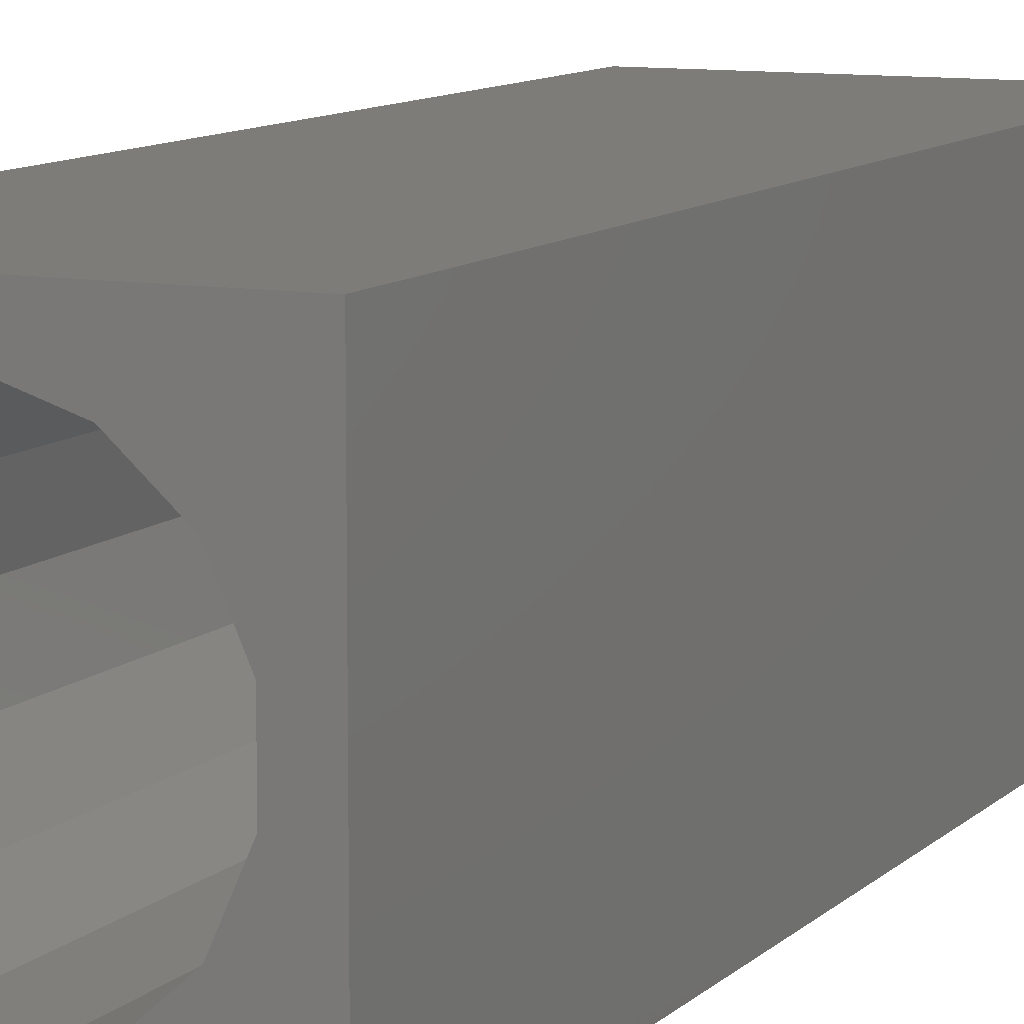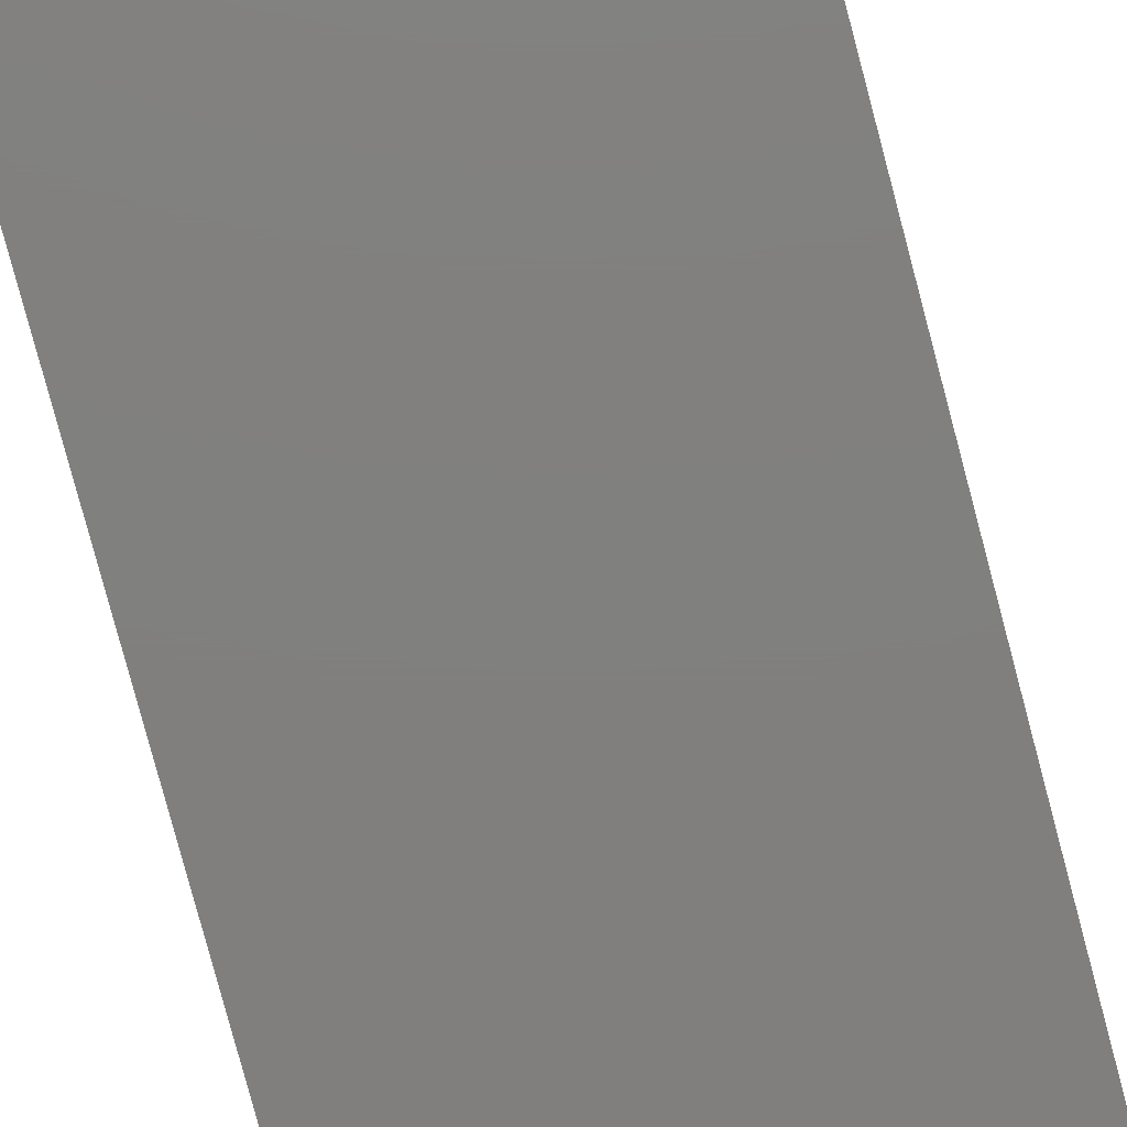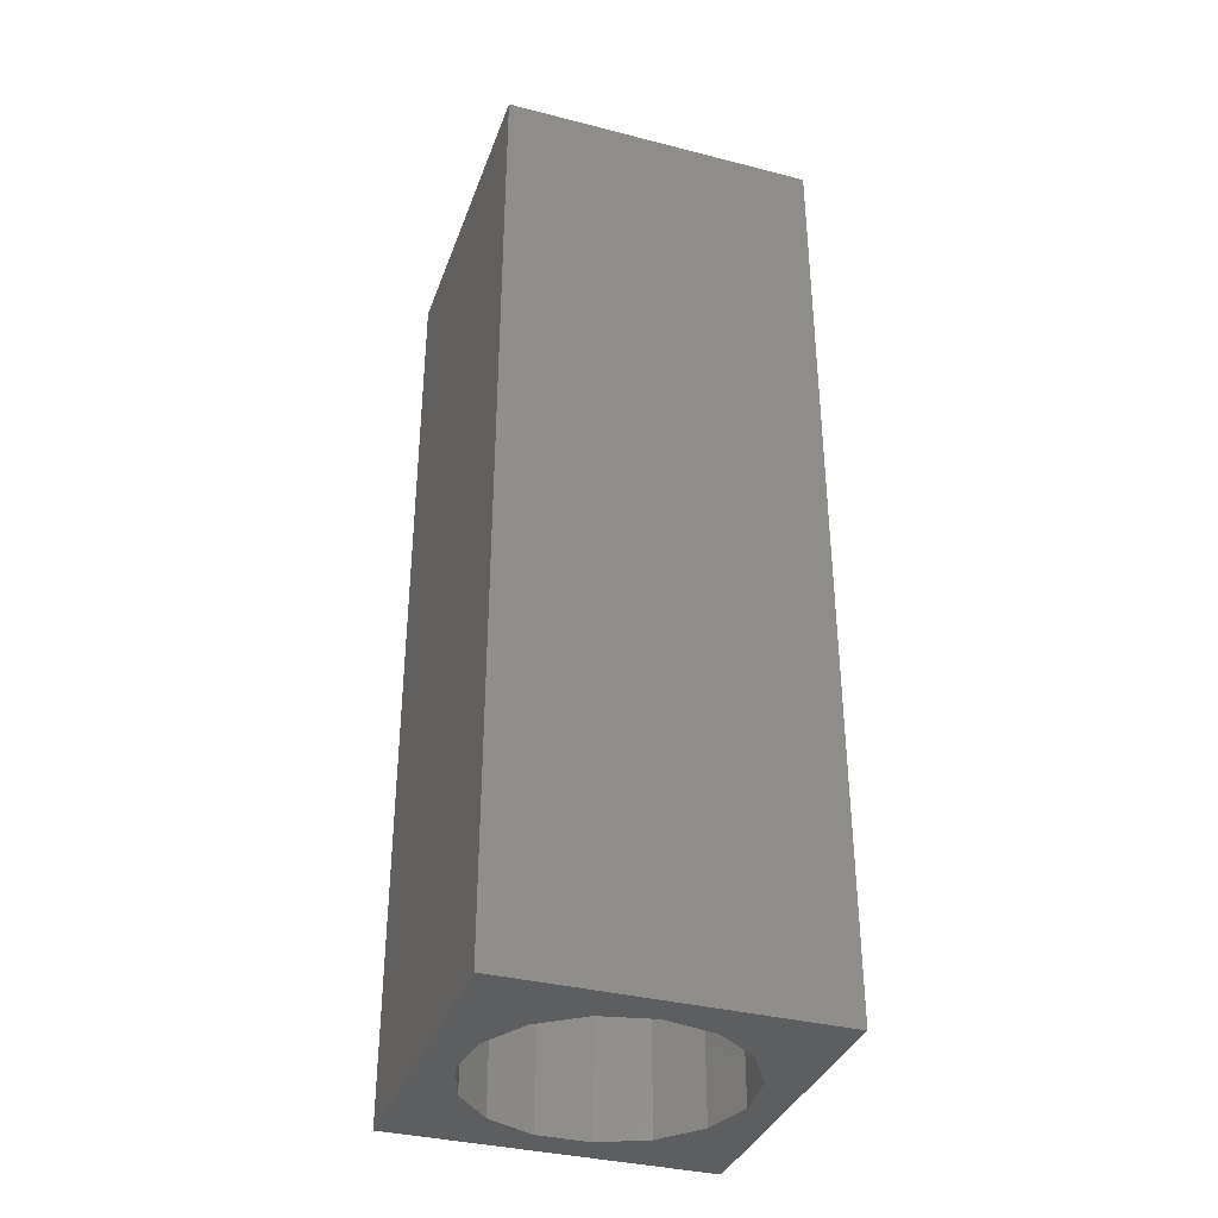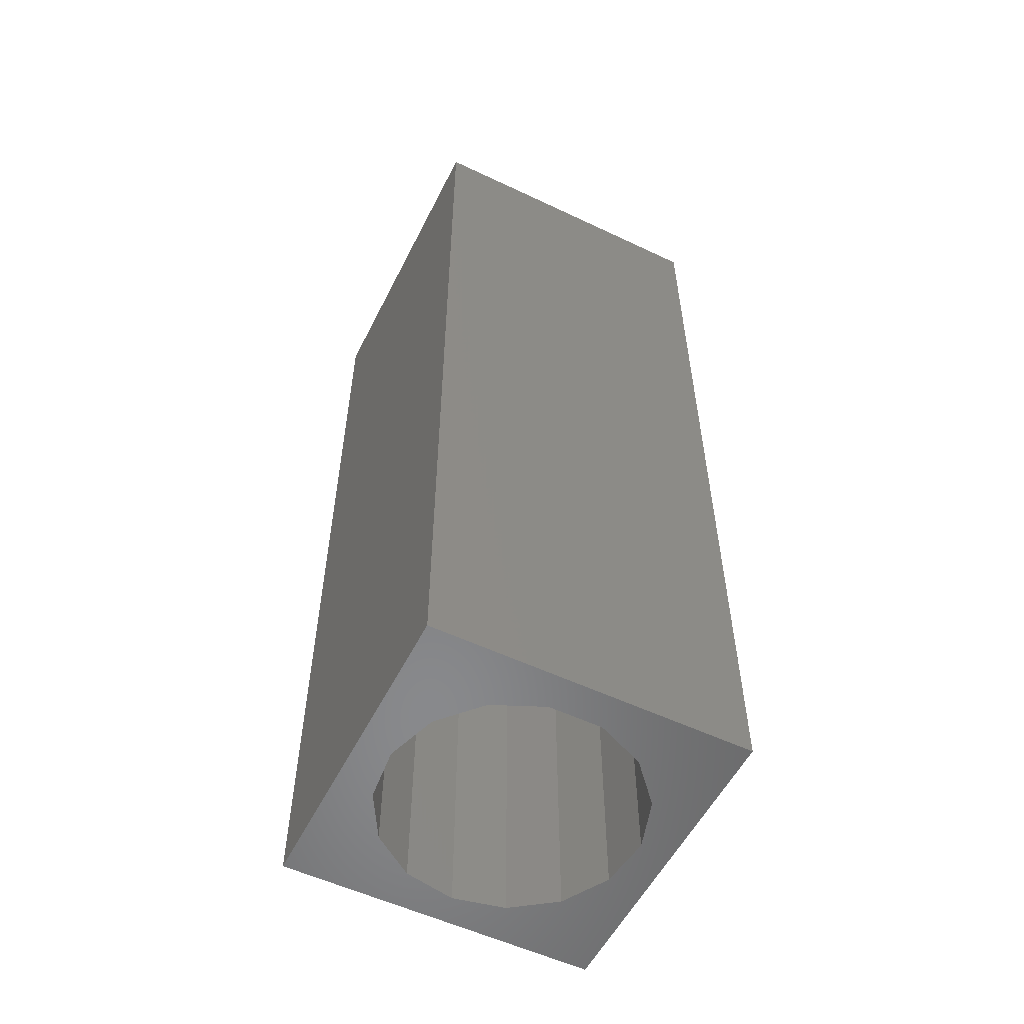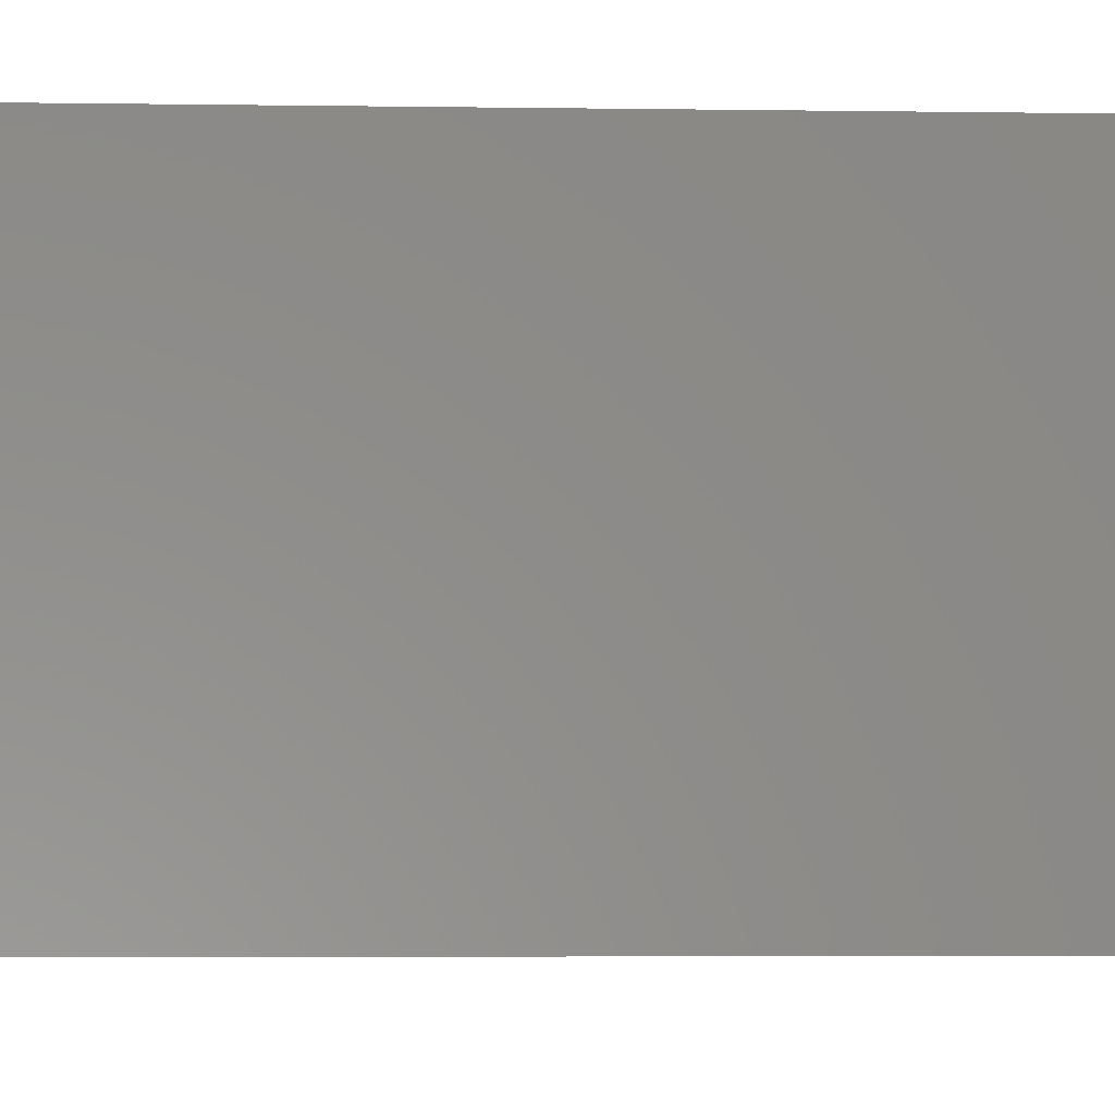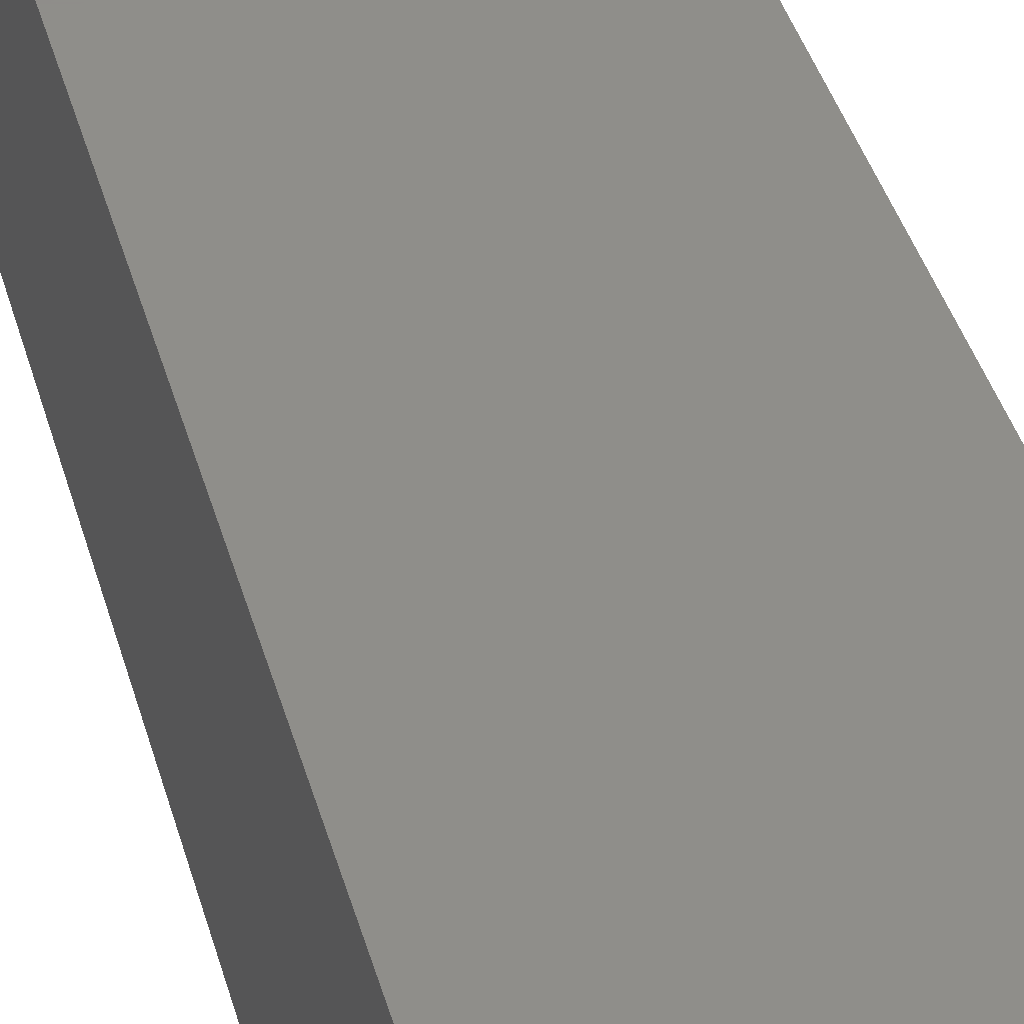
<metadata>
{"format":"stl","ext":"stl","renderer":"f3d","projection":"perspective","resolution":1024,"background":"white","views":[{"elev":9.8,"azim":-155.3,"up":"+Y"},{"elev":-79.8,"azim":-165.1,"up":"+Y"},{"elev":-35.8,"azim":71.4,"up":"+Z"},{"elev":-55.4,"azim":-116.5,"up":"+Z"},{"elev":-3.7,"azim":-93.7,"up":"+Y"},{"elev":42.7,"azim":164.1,"up":"+Y"}]}
</metadata>
<code>
# stl→obj: 38 verts, 72 faces
v 5 0 15
v 5 5 0
v 5 5 15
v 5 0 0
v 0 5 15
v 0 0 15
v 4.5 2.5 0
v 4.327 1.687 0
v 3.838 1.014 0
v 3.118 0.5979 0
v 2.291 0.511 0
v 0.5437 2.084 0
v 0 0 0
v 0.5437 2.916 0
v 0.882 1.324 0
v 1.5 0.7679 0
v 4.327 3.313 0
v 3.838 3.986 0
v 3.118 4.402 0
v 2.291 4.489 0
v 0 5 0
v 1.5 4.232 0
v 0.882 3.676 0
v 0.5437 2.084 11.15
v 0.5437 2.916 11.15
v 3.838 3.986 11.15
v 4.327 3.313 11.15
v 4.5 2.5 11.15
v 3.118 4.402 11.15
v 2.291 4.489 11.15
v 3.118 0.5979 11.15
v 3.838 1.014 11.15
v 1.5 4.232 11.15
v 0.882 3.676 11.15
v 4.327 1.687 11.15
v 2.291 0.511 11.15
v 1.5 0.7679 11.15
v 0.882 1.324 11.15
f 1 2 3
f 2 1 4
f 5 1 3
f 1 5 6
f 4 7 2
f 4 8 7
f 4 9 8
f 4 10 9
f 4 11 10
f 12 13 14
f 15 13 12
f 16 13 15
f 11 13 16
f 13 11 4
f 17 2 7
f 18 2 17
f 19 2 18
f 20 2 19
f 20 21 2
f 22 21 20
f 23 21 22
f 14 21 23
f 21 14 13
f 13 5 21
f 5 13 6
f 2 5 3
f 5 2 21
f 13 1 6
f 1 13 4
f 24 14 25
f 14 24 12
f 17 26 18
f 26 17 27
f 7 27 17
f 27 7 28
f 19 26 29
f 26 19 18
f 20 29 30
f 29 20 19
f 9 31 32
f 31 9 10
f 23 33 34
f 33 23 22
f 25 23 34
f 23 25 14
f 9 35 8
f 35 9 32
f 8 28 7
f 28 8 35
f 22 30 33
f 30 22 20
f 10 36 31
f 36 10 11
f 35 27 28
f 32 27 35
f 32 26 27
f 31 26 32
f 31 29 26
f 36 29 31
f 36 30 29
f 37 30 36
f 37 33 30
f 38 33 37
f 38 34 33
f 24 34 38
f 34 24 25
f 16 38 37
f 38 16 15
f 38 12 24
f 12 38 15
f 11 37 36
f 37 11 16

</code>
